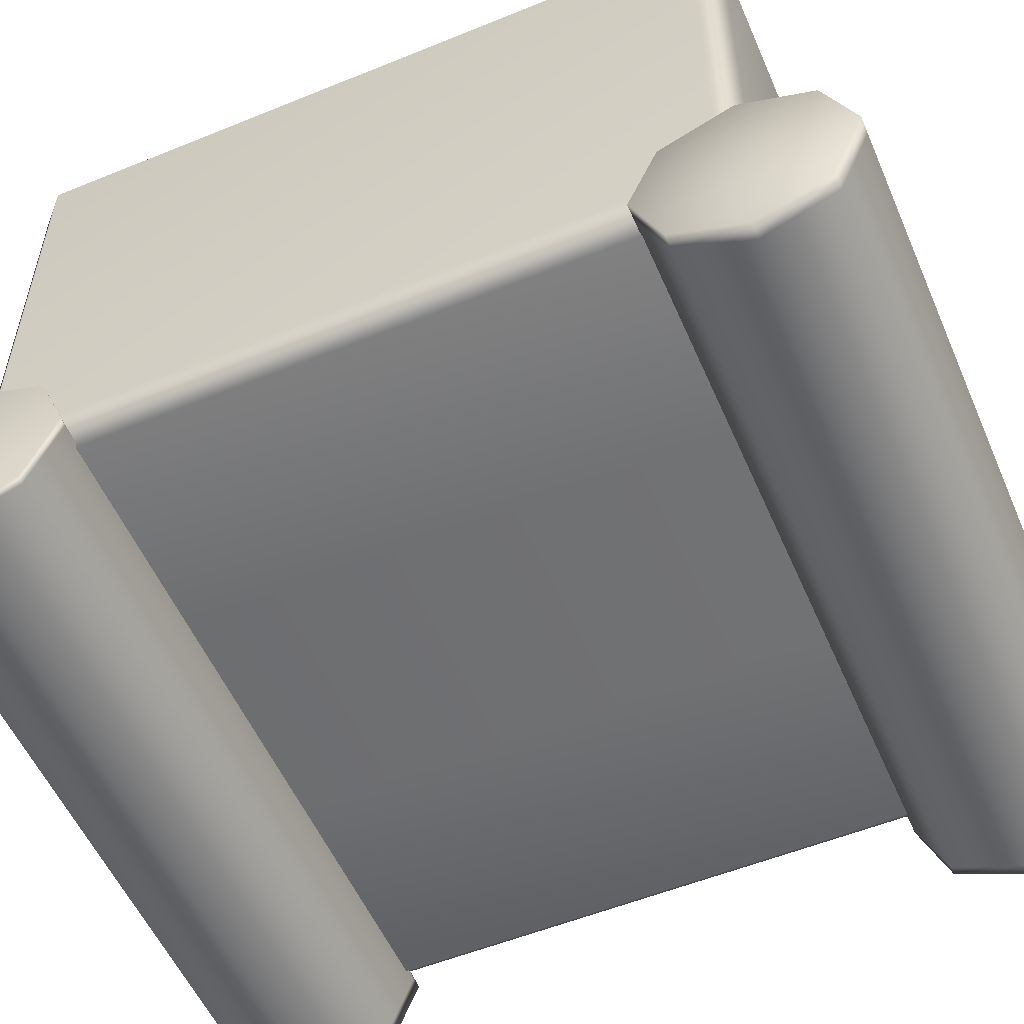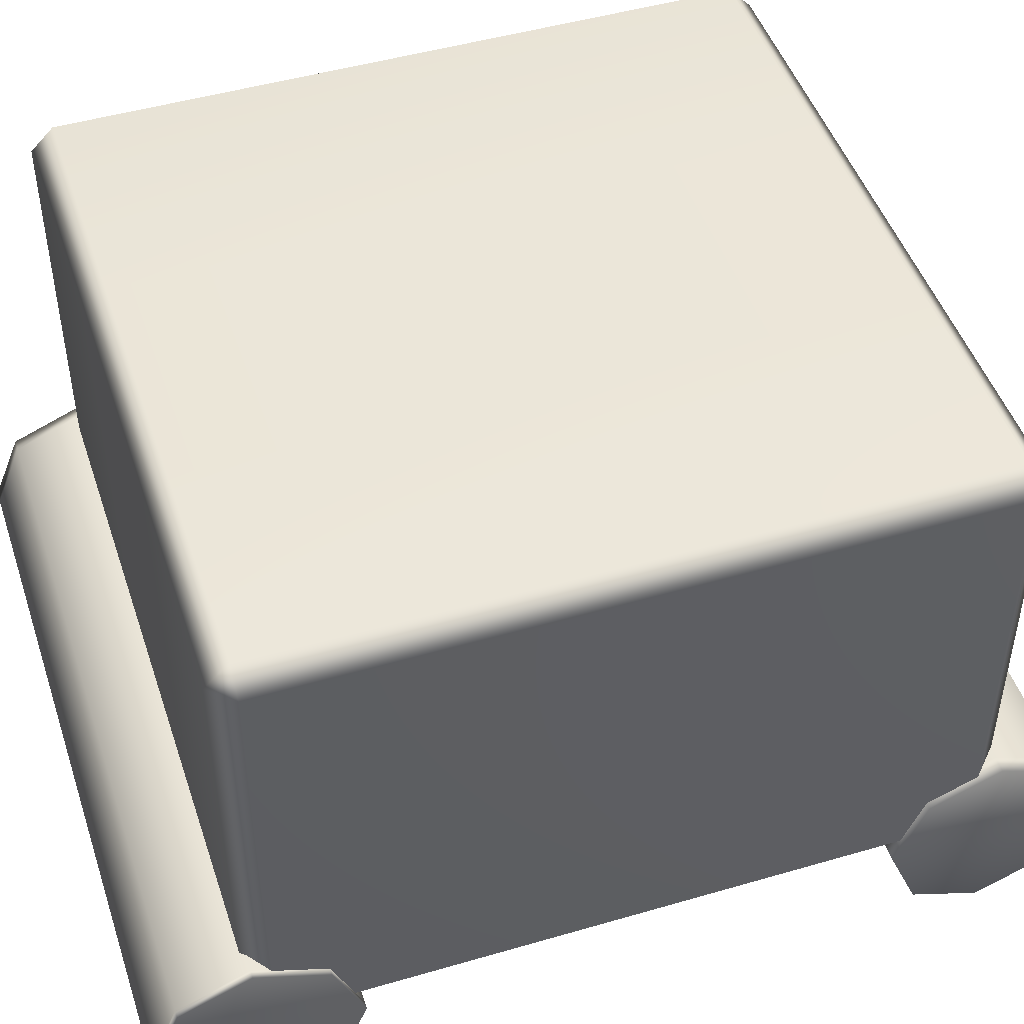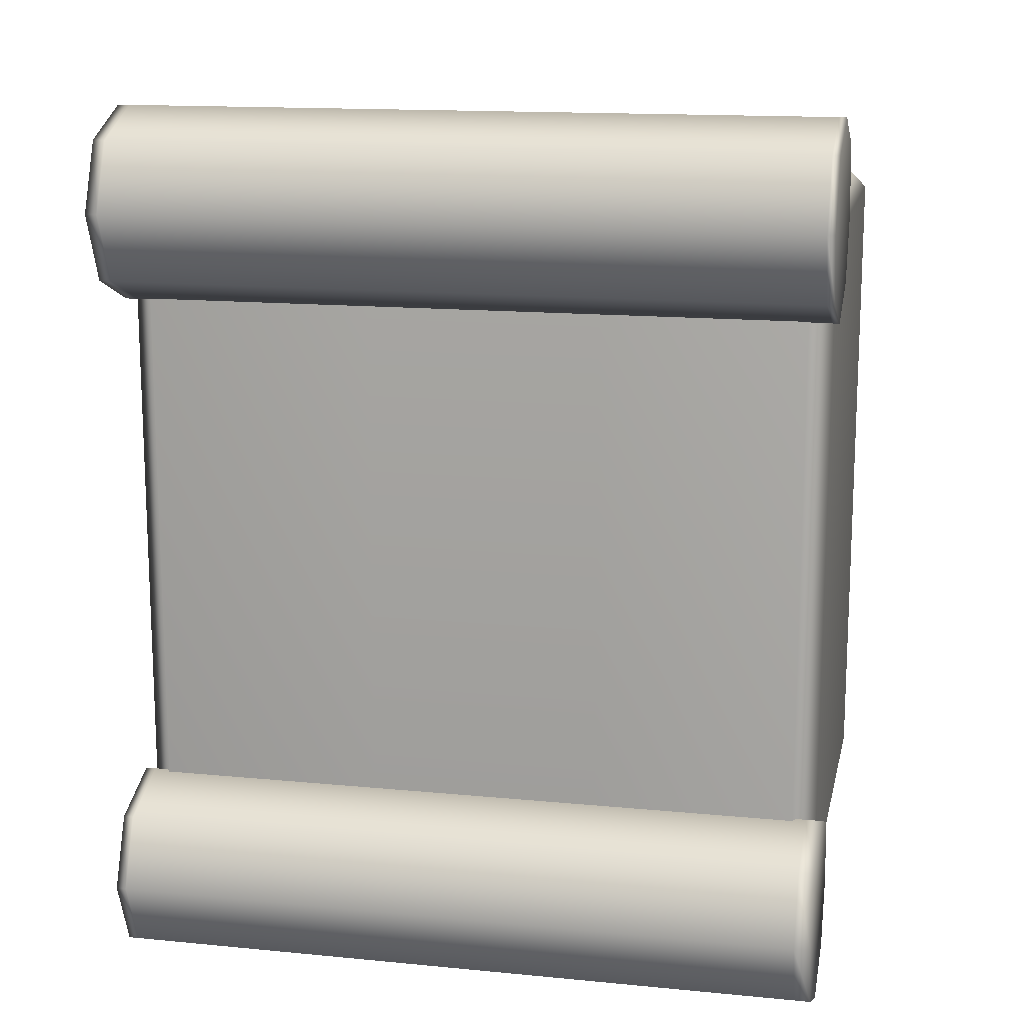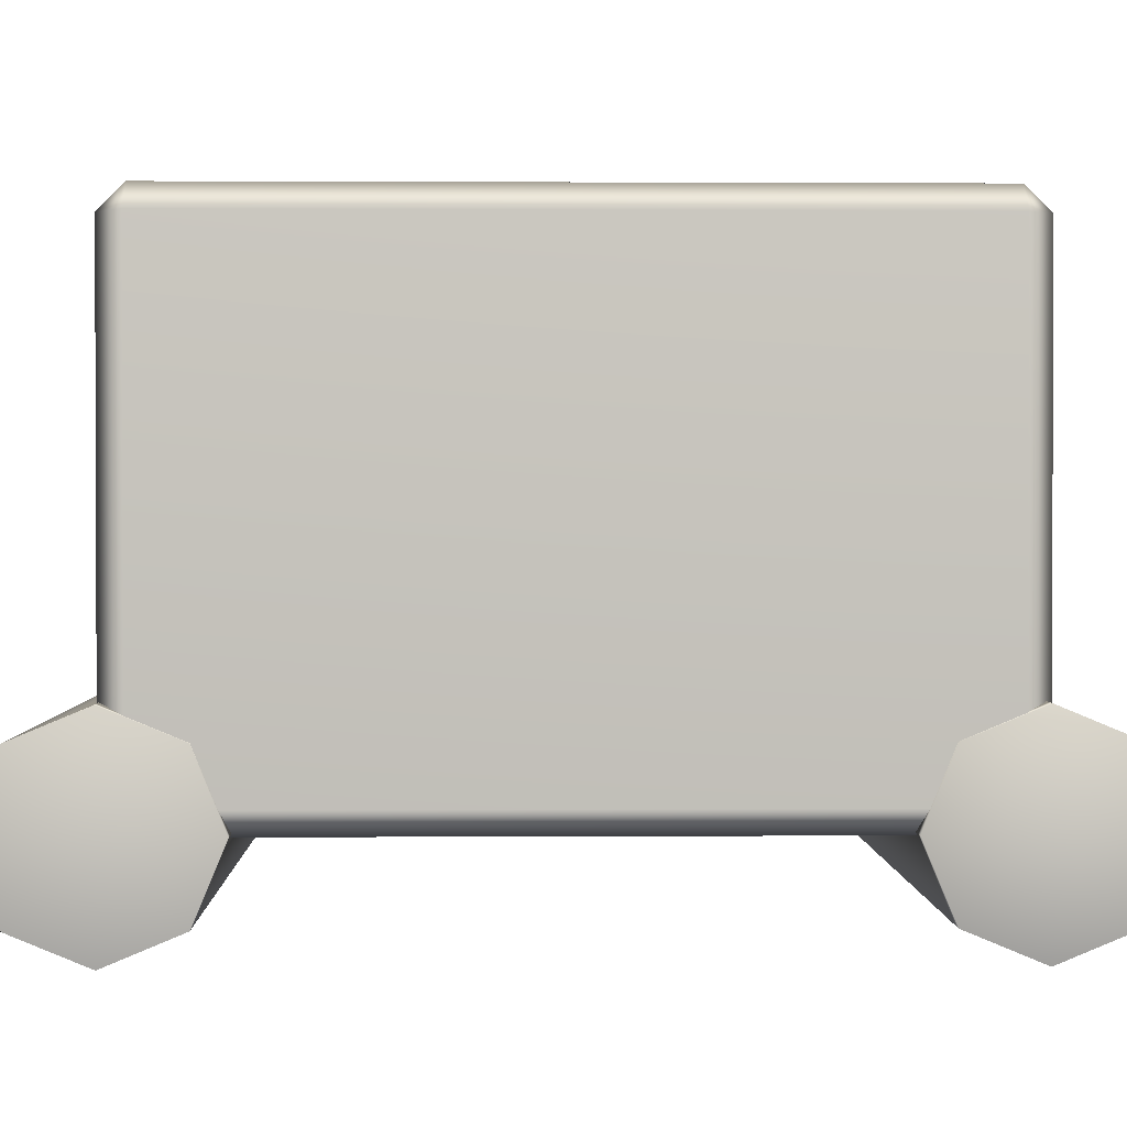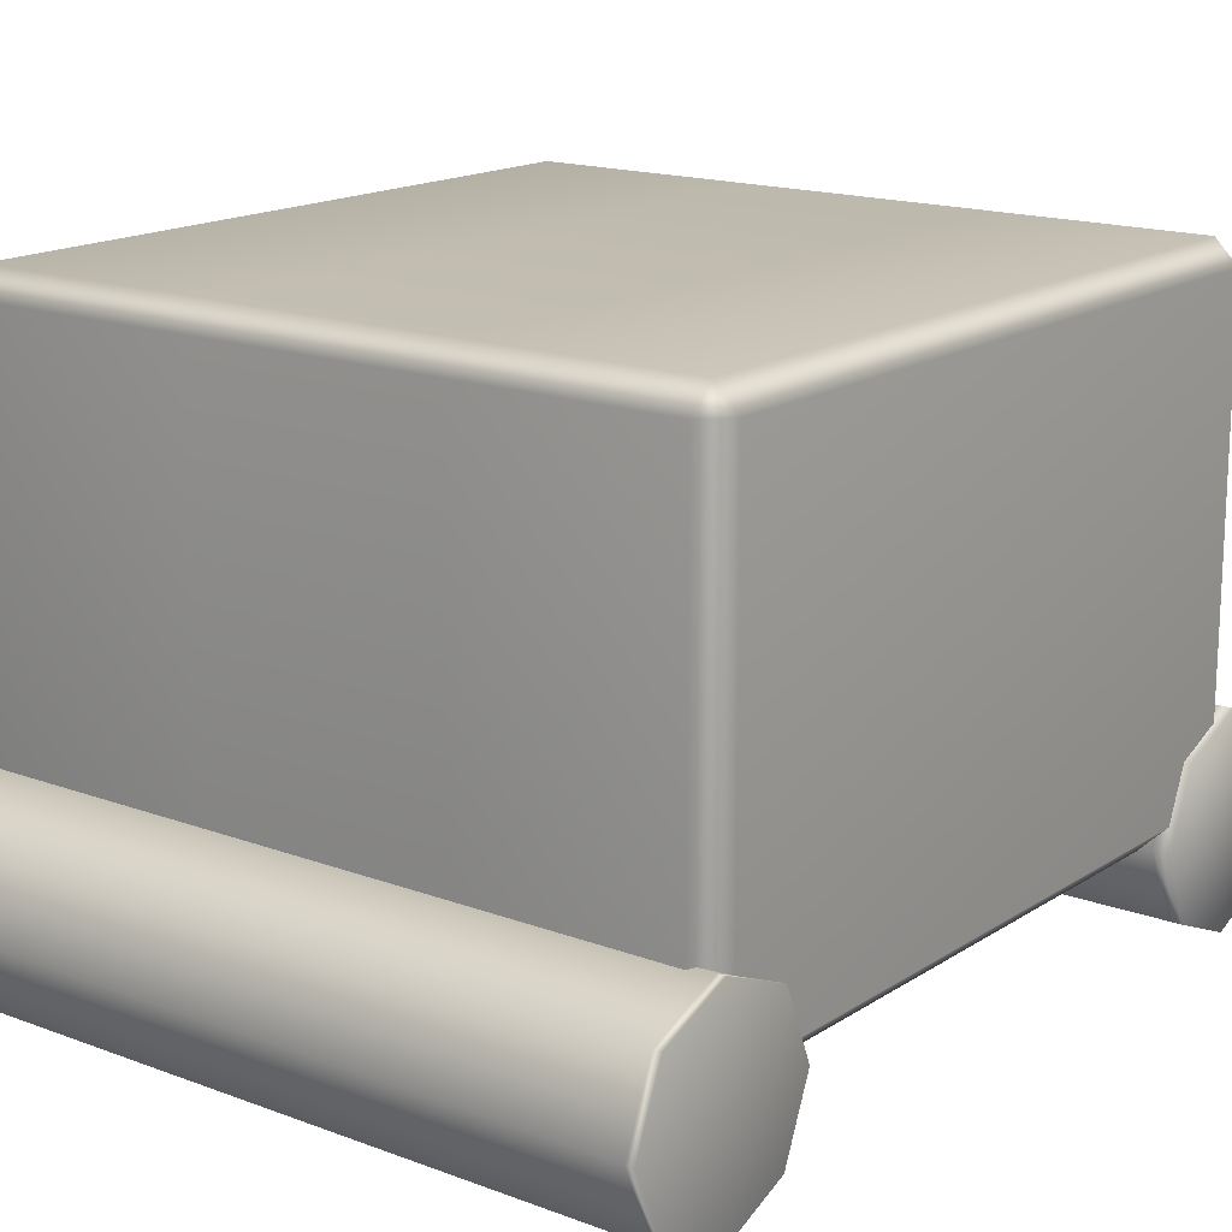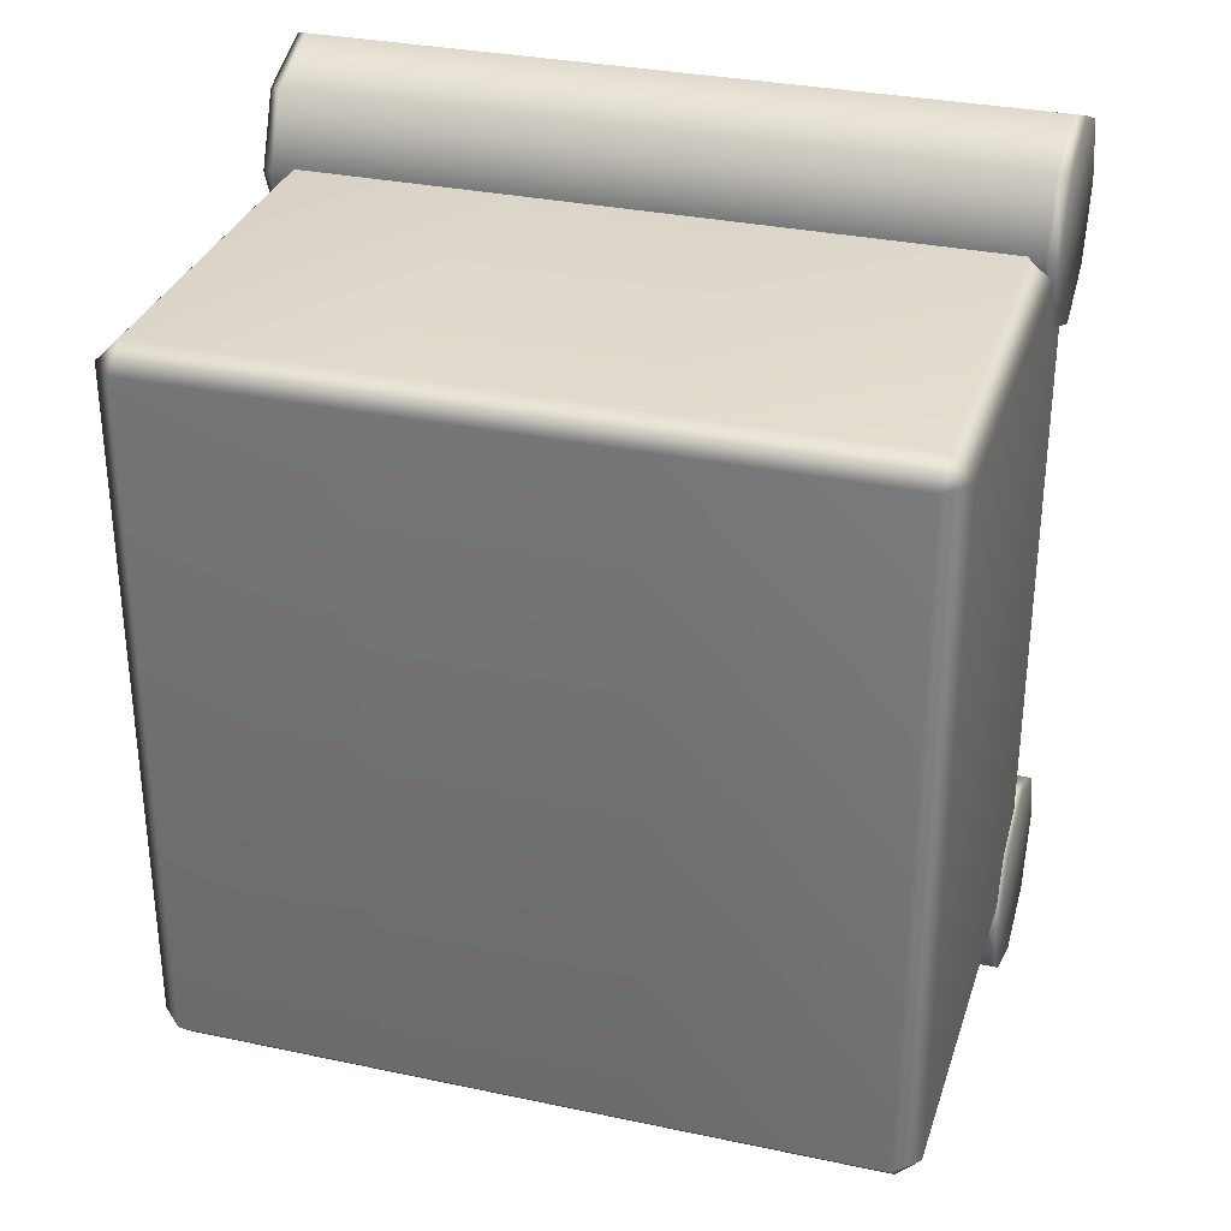
<metadata>
{"format":"obj","ext":"obj","renderer":"f3d","projection":"perspective","resolution":1024,"background":"white","views":[{"elev":-54.9,"azim":113.3,"up":"+Y"},{"elev":47.6,"azim":71.8,"up":"+Y"},{"elev":14.6,"azim":12.0,"up":"+Z"},{"elev":1.3,"azim":-91.4,"up":"+Y"},{"elev":16.3,"azim":37.6,"up":"+Y"},{"elev":31.6,"azim":-163.3,"up":"+Z"}]}
</metadata>
<code>
g default
v 2.617 5.188 1.345
v 2.617 4.859 1.208
v 2.617 4.53 1.345
v 2.617 4.394 1.674
v 2.617 4.53 2.003
v 2.617 4.859 2.139
v 2.617 5.188 2.003
v 2.617 5.325 1.674
v -0.8265 5.188 1.345
v -0.8265 4.859 1.208
v -0.8265 4.53 1.345
v -0.8265 4.394 1.674
v -0.8265 4.53 2.003
v -0.8265 4.859 2.139
v -0.8265 5.188 2.003
v -0.8265 5.325 1.674
v 2.617 4.859 1.674
v -0.8265 4.859 1.674
v -0.7687 4.859 2.139
v -0.7687 4.53 2.003
v -0.7687 4.394 1.674
v -0.7687 4.53 1.345
v -0.7687 4.859 1.208
v -0.7687 5.188 1.345
v -0.7687 5.325 1.674
v -0.7687 5.188 2.003
v 2.581 4.859 2.139
v 2.581 4.53 2.003
v 2.581 4.394 1.674
v 2.581 4.53 1.345
v 2.581 4.859 1.208
v 2.581 5.188 1.345
v 2.581 5.325 1.674
v 2.581 5.188 2.003
g initialShadingGroup polySurface9
f 1 2 31 32
f 2 3 30 31
f 3 4 29 30
f 4 5 28 29
f 5 6 27 28
f 6 7 34 27
f 7 8 33 34
f 8 1 32 33
f 2 1 17
f 3 2 17
f 4 3 17
f 5 4 17
f 6 5 17
f 7 6 17
f 8 7 17
f 1 8 17
f 9 10 18
f 10 11 18
f 11 12 18
f 12 13 18
f 13 14 18
f 14 15 18
f 15 16 18
f 16 9 18
f 20 19 14 13
f 21 20 13 12
f 22 21 12 11
f 23 22 11 10
f 24 23 10 9
f 25 24 9 16
f 26 25 16 15
f 19 26 15 14
f 28 27 19 20
f 29 28 20 21
f 30 29 21 22
f 31 30 22 23
f 32 31 23 24
f 33 32 24 25
f 34 33 25 26
f 27 34 26 19
g default
v 2.617 5.188 -2.014
v 2.617 4.859 -2.151
v 2.617 4.53 -2.014
v 2.617 4.394 -1.685
v 2.617 4.53 -1.356
v 2.617 4.859 -1.22
v 2.617 5.188 -1.356
v 2.617 5.325 -1.685
v -0.8265 5.188 -2.014
v -0.8265 4.859 -2.151
v -0.8265 4.53 -2.014
v -0.8265 4.394 -1.685
v -0.8265 4.53 -1.356
v -0.8265 4.859 -1.22
v -0.8265 5.188 -1.356
v -0.8265 5.325 -1.685
v 2.617 4.859 -1.685
v -0.8265 4.859 -1.685
v -0.7781 4.53 -1.356
v -0.7781 4.394 -1.685
v -0.7781 4.53 -2.014
v -0.7781 4.859 -2.151
v -0.7781 5.188 -2.014
v -0.7781 5.325 -1.685
v -0.7781 5.188 -1.356
v -0.7781 4.859 -1.22
v 2.541 4.53 -1.356
v 2.541 4.394 -1.685
v 2.541 4.53 -2.014
v 2.541 4.859 -2.151
v 2.541 5.188 -2.014
v 2.541 5.325 -1.685
v 2.541 5.188 -1.356
v 2.541 4.859 -1.22
g initialShadingGroup polySurface10
f 35 36 64 65
f 36 37 63 64
f 37 38 62 63
f 38 39 61 62
f 39 40 68 61
f 40 41 67 68
f 41 42 66 67
f 42 35 65 66
f 36 35 51
f 37 36 51
f 38 37 51
f 39 38 51
f 40 39 51
f 41 40 51
f 42 41 51
f 35 42 51
f 43 44 52
f 44 45 52
f 45 46 52
f 46 47 52
f 47 48 52
f 48 49 52
f 49 50 52
f 50 43 52
f 54 53 47 46
f 55 54 46 45
f 56 55 45 44
f 57 56 44 43
f 58 57 43 50
f 59 58 50 49
f 60 59 49 48
f 53 60 48 47
f 62 61 53 54
f 63 62 54 55
f 64 63 55 56
f 65 64 56 57
f 66 65 57 58
f 67 66 58 59
f 68 67 59 60
f 61 68 60 53
g default
v 2.478 7.162 1.588
v 2.478 7.054 1.696
v 2.586 7.054 1.588
v 1.507 7.162 1.588
v 1.507 7.054 1.696
v 2.586 4.952 1.588
v 2.478 4.952 1.696
v 2.478 4.844 1.588
v 1.507 4.952 1.696
v 1.507 4.844 1.588
v 2.586 4.952 -1.588
v 2.478 4.844 -1.588
v 2.478 4.952 -1.696
v 1.507 4.844 -1.588
v 1.507 4.952 -1.696
v 2.586 7.054 -1.588
v 2.478 7.054 -1.696
v 2.478 7.162 -1.588
v 1.507 7.162 -1.588
v 1.507 7.054 -1.696
v -0.697 7.162 1.588
v -0.8048 7.054 1.588
v -0.697 7.054 1.696
v -0.697 4.952 1.696
v -0.8048 4.952 1.588
v -0.697 4.844 1.588
v -0.697 4.844 -1.588
v -0.8048 4.952 -1.588
v -0.697 4.952 -1.696
v -0.697 7.054 -1.696
v -0.8048 7.054 -1.588
v -0.697 7.162 -1.588
v 0.3928 7.054 -1.696
v 0.3928 7.162 -1.588
v 0.3928 7.162 1.588
v 0.3928 7.054 1.696
v 0.3928 4.952 1.696
v 0.3928 4.844 1.588
v 0.3928 4.844 -1.588
v 0.3928 4.952 -1.696
g initialShadingGroup pCylinder4
f 69 71 84 86
f 70 69 72 73
f 71 70 75 74
f 73 72 103 104
f 74 76 80 79
f 76 75 77 78
f 78 77 105 106
f 79 81 85 84
f 81 80 82 83
f 83 82 107 108
f 86 85 88 87
f 87 88 101 102
f 89 91 104 103
f 90 89 100 99
f 91 90 93 92
f 92 94 106 105
f 94 93 96 95
f 95 97 108 107
f 97 96 99 98
f 98 100 102 101
f 70 73 77 75
f 76 78 82 80
f 81 83 88 85
f 86 87 72 69
f 90 99 96 93
f 84 71 74 79
f 102 100 89 103
f 105 104 91 92
f 107 106 94 95
f 101 108 97 98
f 87 102 103 72
f 77 73 104 105
f 82 78 106 107
f 88 83 108 101
f 69 70 71
f 74 75 76
f 79 80 81
f 84 85 86
f 89 90 91
f 92 93 94
f 95 96 97
f 98 99 100

</code>
